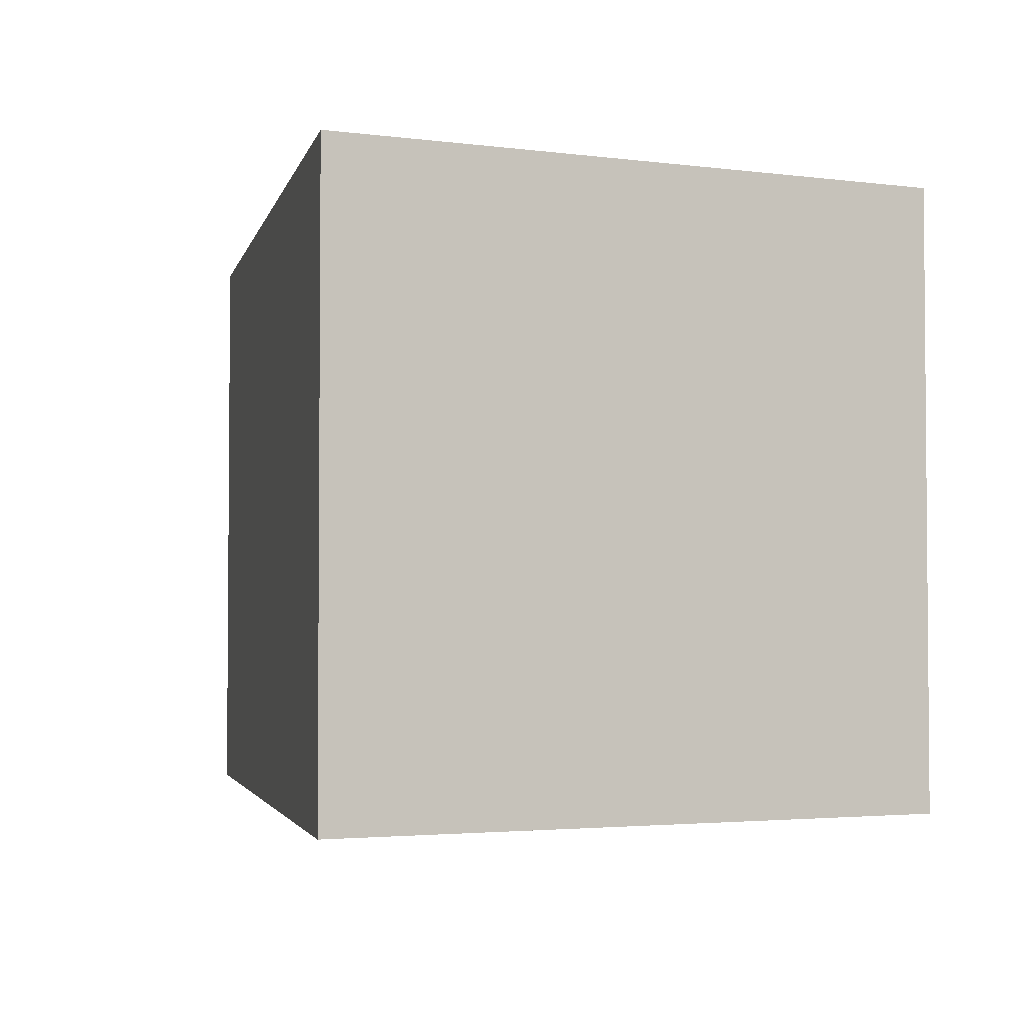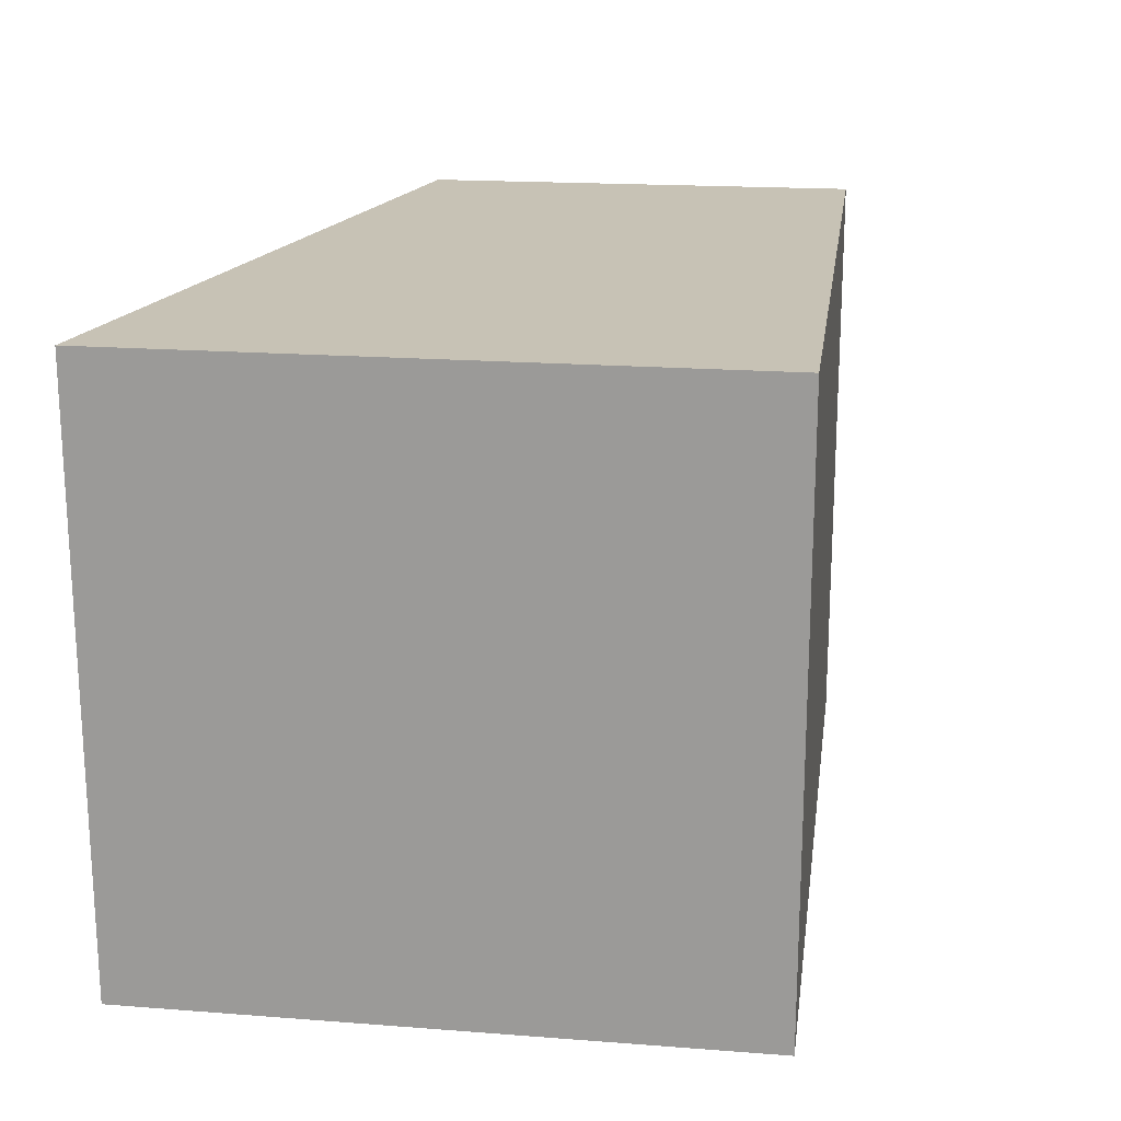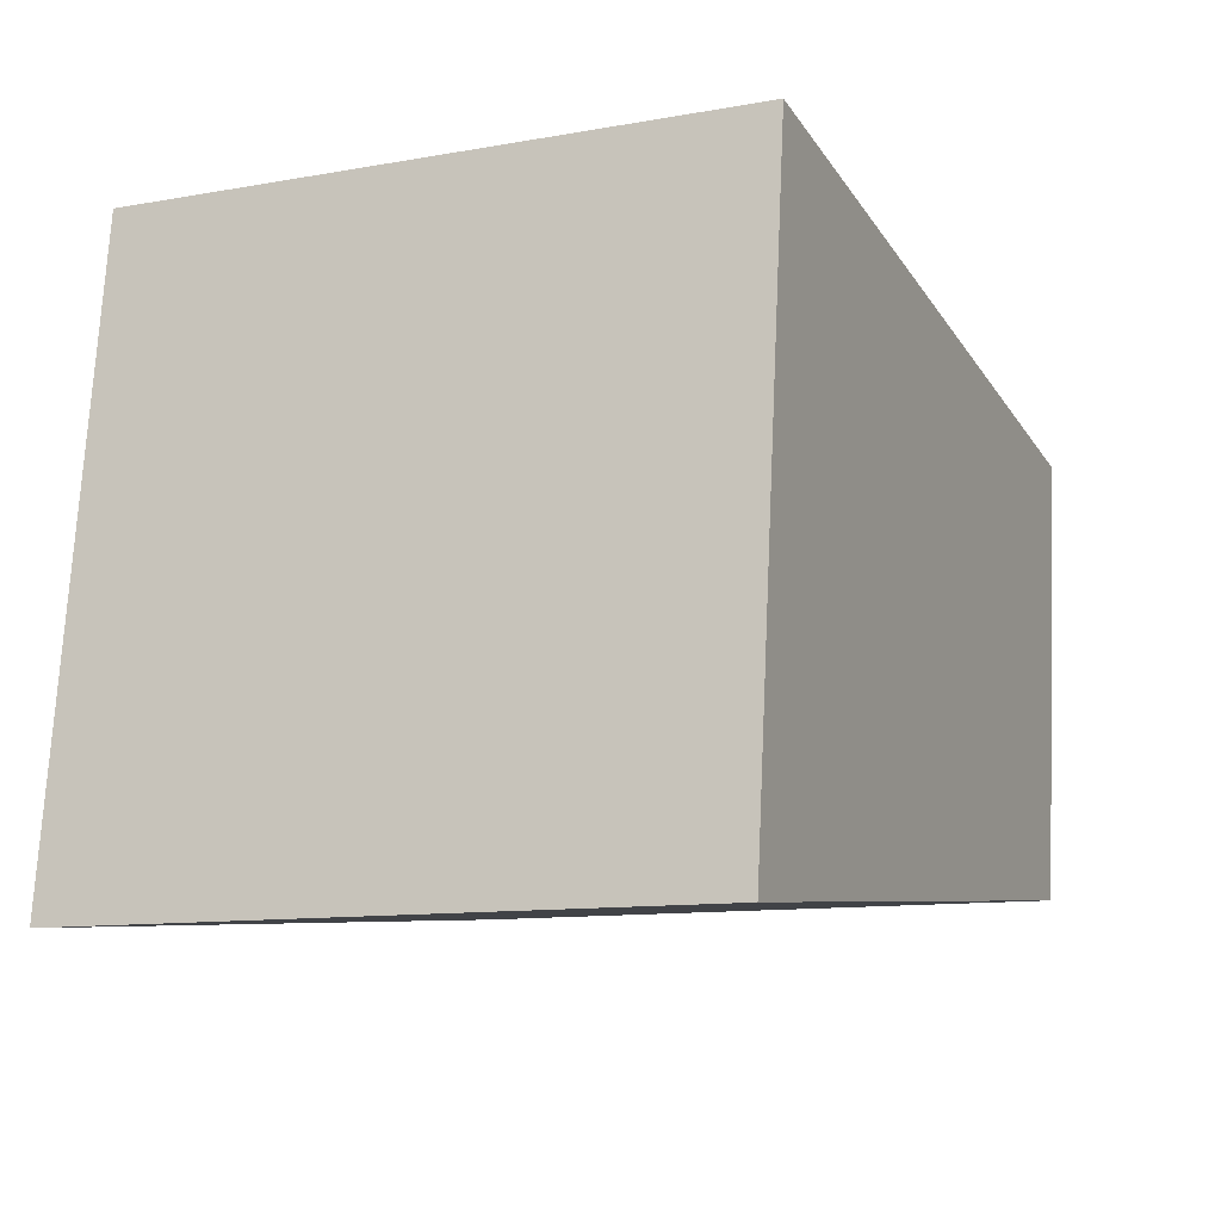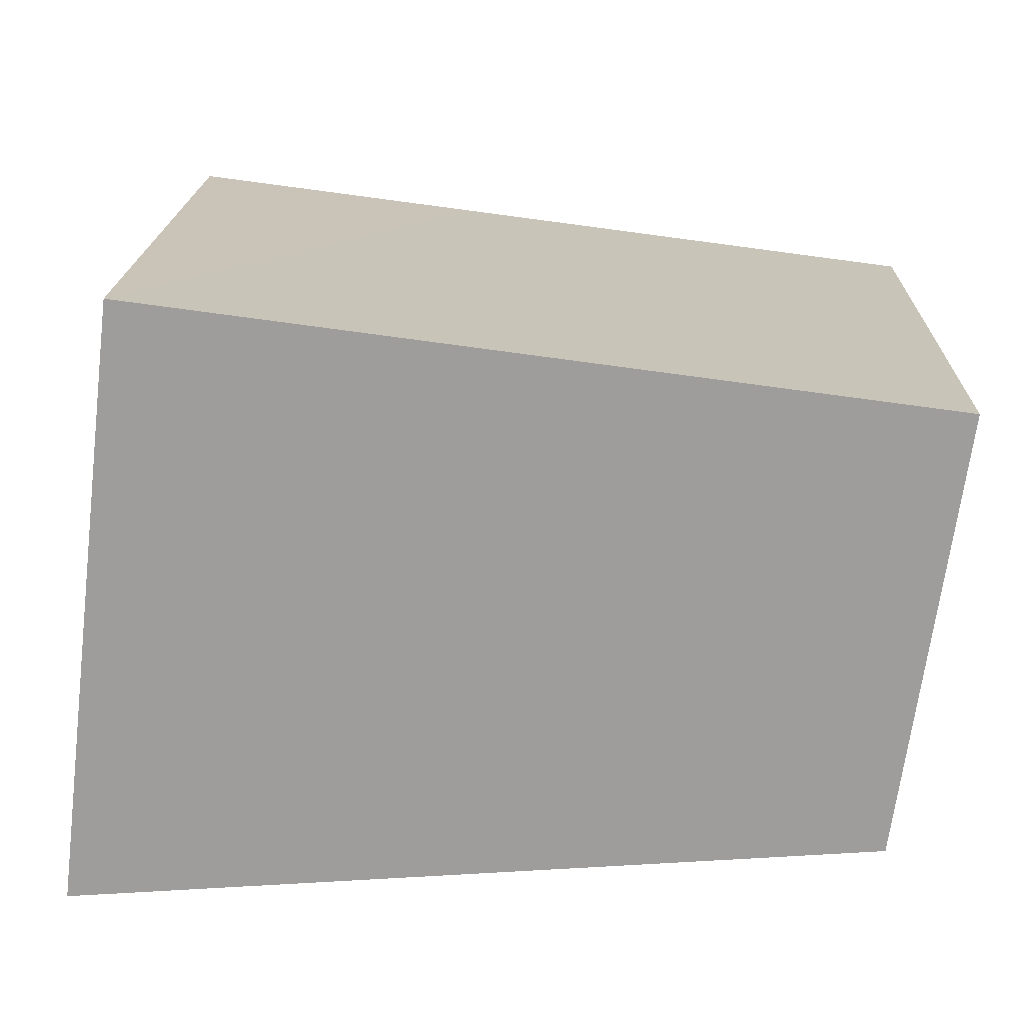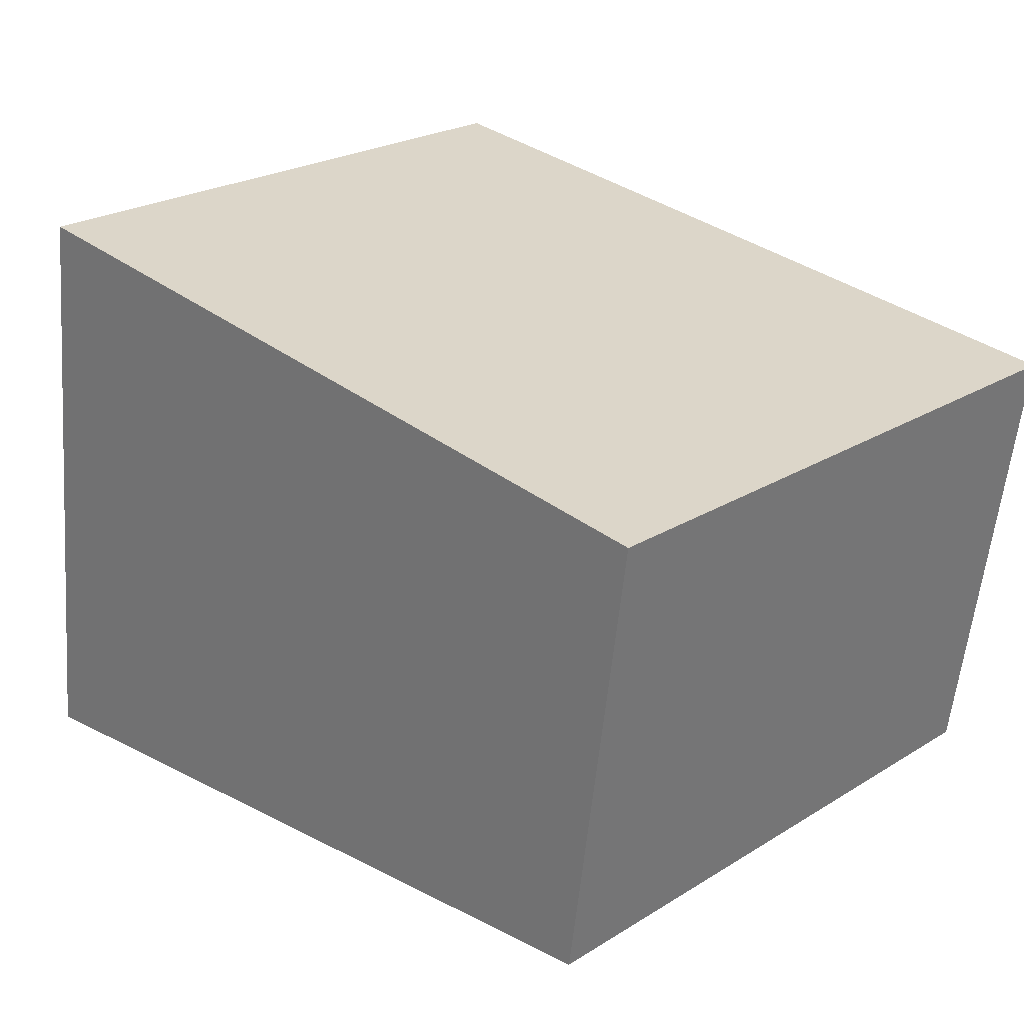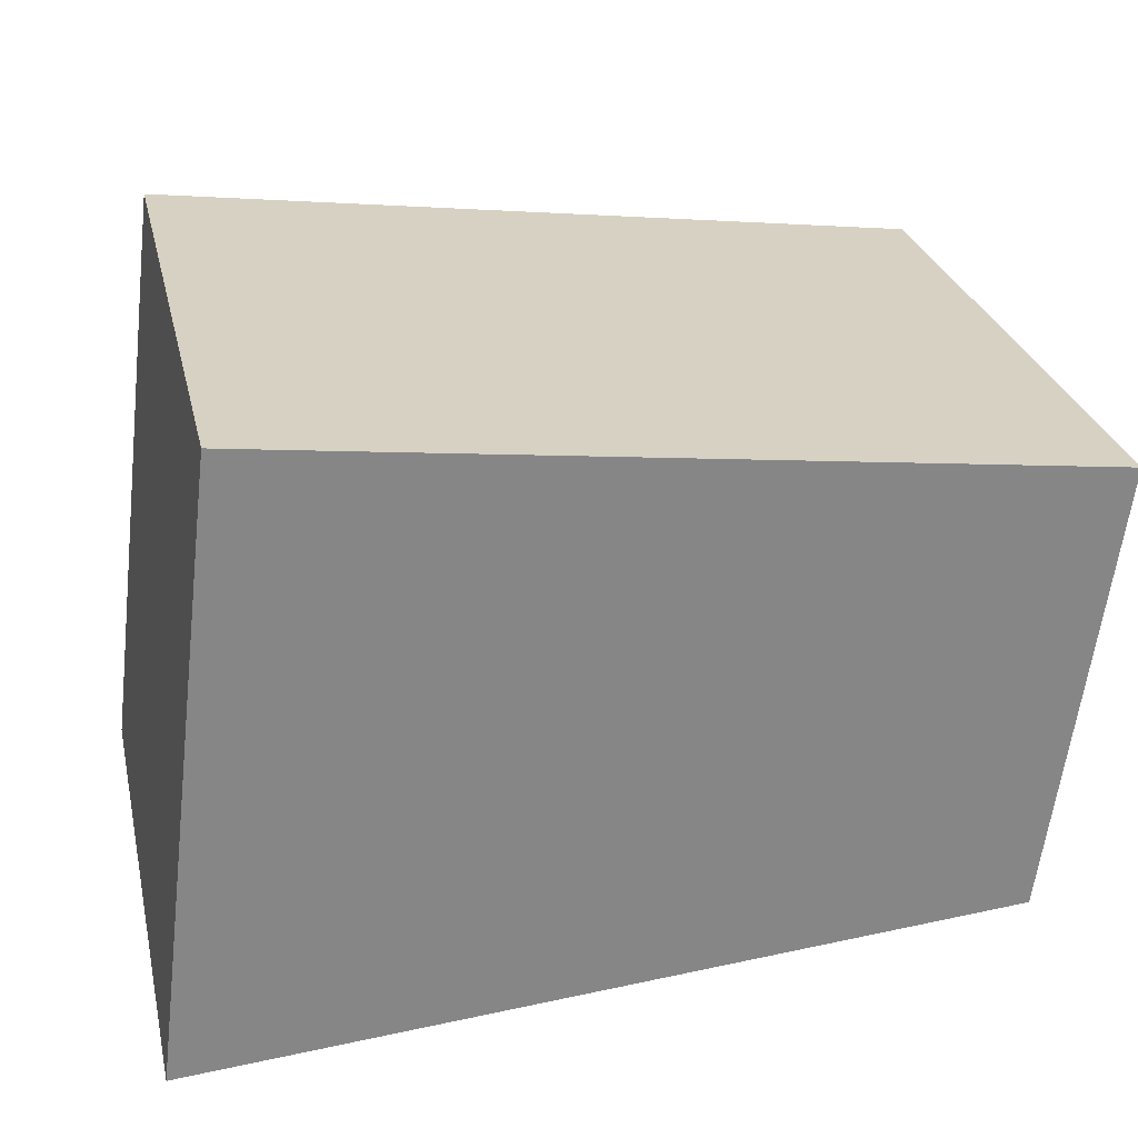
<metadata>
{"format":"obj","ext":"obj","renderer":"f3d","projection":"perspective","resolution":1024,"background":"white","views":[{"elev":-2.9,"azim":-107.2,"up":"+Y"},{"elev":19.0,"azim":-74.8,"up":"+Y"},{"elev":-11.1,"azim":-66.3,"up":"+Z"},{"elev":19.2,"azim":1.7,"up":"+Z"},{"elev":24.4,"azim":44.9,"up":"+Z"},{"elev":28.1,"azim":-12.9,"up":"+Z"}]}
</metadata>
<code>
v  6.66 4.956 0.52
v  3.091 4.956 4.712
v  7.16 4.956 4.19
v  0 4.956 3.035e-16
v  0.61 4.956 5.03
v  0.547 4.956 4.513
v  0 0 0
v  0.61 -3.08e-16 5.03
v  0.547 -2.763e-16 4.513
v  7.16 -2.566e-16 4.19
v  3.091 -2.885e-16 4.712
v  6.66 -3.184e-17 0.52
g defaultobject
f 1 2 3
f 2 1 4
f 2 4 5
f 5 4 6
f 7 6 4
f 6 7 5
f 5 7 8
f 8 7 9
f 8 2 5
f 2 8 3
f 3 8 10
f 10 8 11
f 10 1 3
f 1 10 12
f 12 4 1
f 4 12 7
f 12 9 7
f 9 12 8
f 8 12 11
f 11 12 10

</code>
